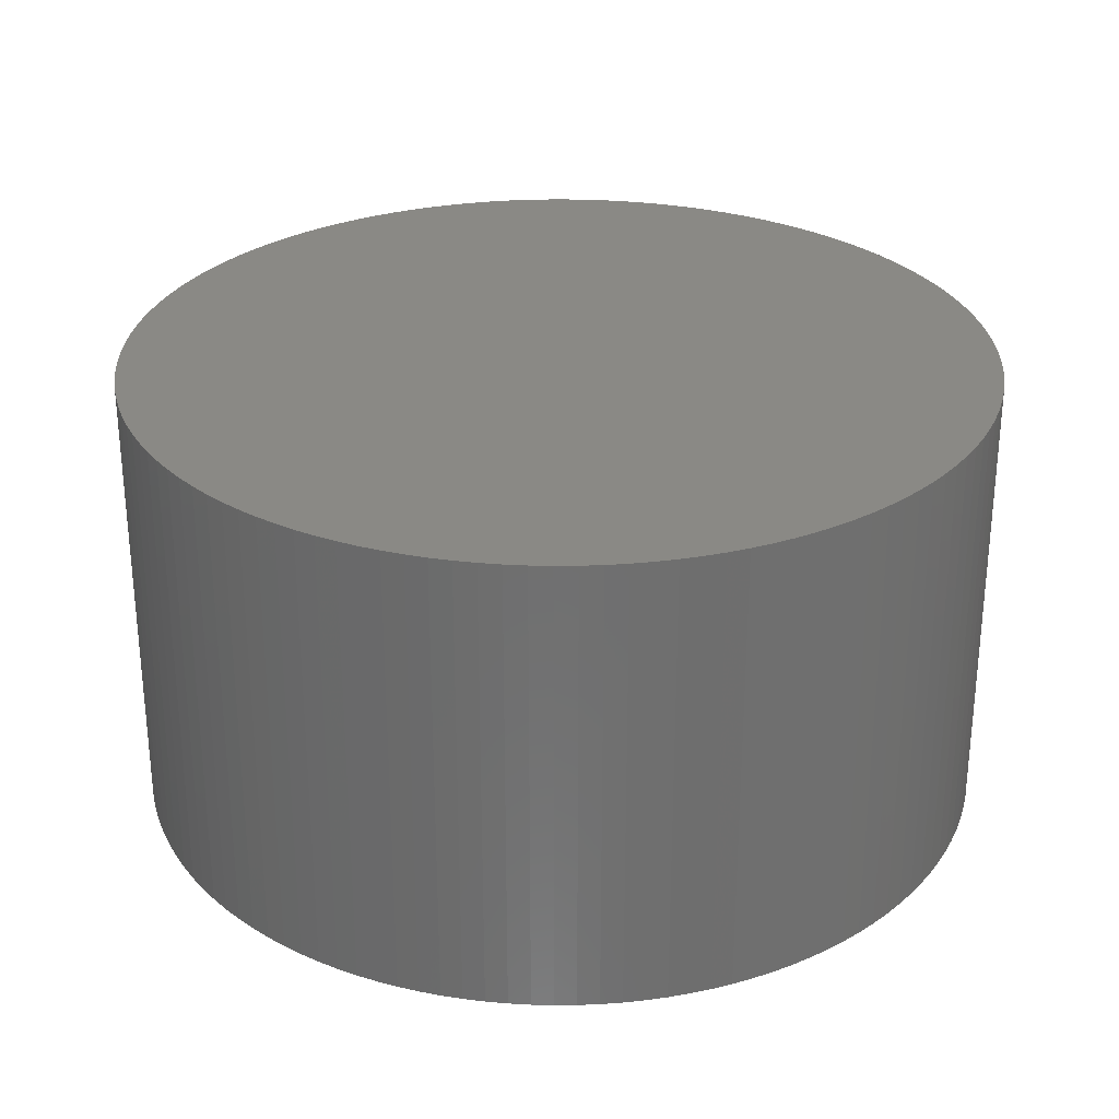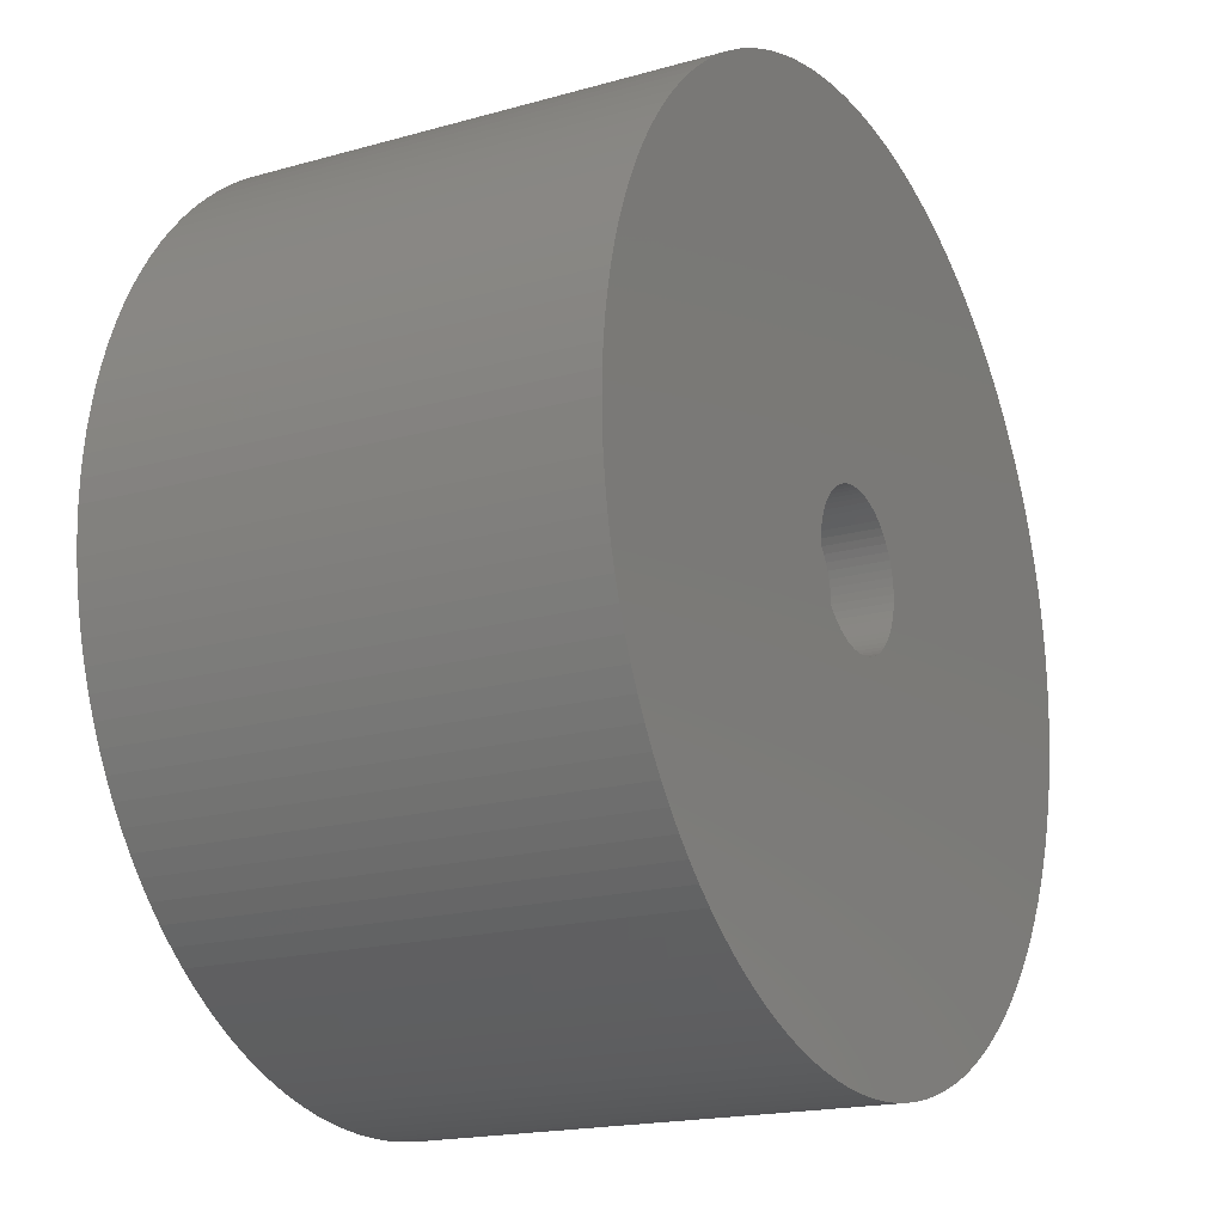
<metadata>
{"format":"stl","ext":"stl","renderer":"f3d","projection":"perspective","resolution":1024,"background":"white","views":[{"elev":28.7,"azim":96.3,"up":"+Z"},{"elev":-18.0,"azim":118.9,"up":"+Y"}]}
</metadata>
<code>
# stl→obj: 380 verts, 756 faces
v -7.491 -0.3695 0
v 7.491 -0.3695 0
v 7.5 -9.185e-16 0
v 7.5 -9.185e-16 -8
v -7.5 9.185e-16 0
v 7.491 0.3695 0
v 7.491 0.3695 -8
v -7.464 -0.7364 0
v 7.464 -0.7364 0
v 7.491 -0.3695 -8
v -7.419 -1.101 0
v 7.419 -1.101 0
v 7.464 -0.7364 -8
v -7.356 -1.463 0
v 7.356 -1.463 0
v 7.419 -1.101 -8
v -7.275 -1.823 0
v 7.275 -1.823 0
v 7.356 -1.463 -8
v -7.177 -2.177 0
v 7.177 -2.177 0
v 7.275 -1.823 -8
v -7.062 -2.526 0
v 7.062 -2.526 0
v 7.177 -2.177 -8
v -6.929 -2.87 0
v 6.929 -2.87 0
v 7.062 -2.526 -8
v -6.78 -3.207 0
v 6.78 -3.207 0
v 6.929 -2.87 -8
v -6.615 -3.535 0
v 6.615 -3.535 0
v 6.78 -3.207 -8
v -6.433 -3.856 0
v 6.433 -3.856 0
v 6.615 -3.535 -8
v -6.236 -4.167 0
v 6.236 -4.167 0
v 6.433 -3.856 -8
v -6.024 -4.467 0
v 6.024 -4.467 0
v 6.236 -4.167 -8
v -5.797 -4.758 0
v 5.797 -4.758 0
v 6.024 -4.467 -8
v -5.557 -5.037 0
v 5.557 -5.037 0
v 5.797 -4.758 -8
v -5.304 -5.303 0
v 5.304 -5.303 0
v 5.557 -5.037 -8
v -5.037 -5.557 0
v 5.037 -5.557 0
v 5.304 -5.303 -8
v -4.758 -5.798 0
v 4.758 -5.798 0
v 5.037 -5.557 -8
v -4.468 -6.024 0
v 4.468 -6.024 0
v 4.758 -5.798 -8
v -4.167 -6.236 0
v 4.167 -6.236 0
v 4.468 -6.024 -8
v -3.855 -6.433 0
v 3.855 -6.433 0
v 4.167 -6.236 -8
v -3.536 -6.614 0
v 3.536 -6.614 0
v 3.855 -6.433 -8
v -3.207 -6.78 0
v 3.207 -6.78 0
v 3.536 -6.614 -8
v -2.87 -6.929 0
v 2.87 -6.929 0
v 3.207 -6.78 -8
v -2.527 -7.061 0
v 2.527 -7.061 0
v 2.87 -6.929 -8
v -2.177 -7.177 0
v 2.177 -7.177 0
v 2.527 -7.061 -8
v -1.822 -7.275 0
v 1.822 -7.275 0
v 2.177 -7.177 -8
v -1.464 -7.356 0
v 1.464 -7.356 0
v 1.822 -7.275 -8
v -1.1 -7.419 0
v 1.1 -7.419 0
v 1.464 -7.356 -8
v -0.7347 -7.464 0
v 0.7347 -7.464 0
v 1.1 -7.419 -8
v -0.3684 -7.491 0
v 0.3684 -7.491 0
v 0.7347 -7.464 -8
v -1.332e-15 -7.5 0
v 0.3684 -7.491 -8
v -1.332e-15 -7.5 -8
v -0.3684 -7.491 -8
v -0.7347 -7.464 -8
v -1.1 -7.419 -8
v -1.464 -7.356 -8
v -1.822 -7.275 -8
v -2.177 -7.177 -8
v -2.527 -7.061 -8
v -2.87 -6.929 -8
v -3.207 -6.78 -8
v -3.536 -6.614 -8
v -3.855 -6.433 -8
v -4.167 -6.236 -8
v -4.468 -6.024 -8
v -4.758 -5.798 -8
v -5.037 -5.557 -8
v -5.304 -5.303 -8
v -5.557 -5.037 -8
v -5.797 -4.758 -8
v -6.024 -4.467 -8
v -6.236 -4.167 -8
v -6.433 -3.856 -8
v -6.615 -3.535 -8
v -6.78 -3.207 -8
v -6.929 -2.87 -8
v -7.062 -2.526 -8
v -7.177 -2.177 -8
v -7.275 -1.823 -8
v -7.356 -1.463 -8
v -7.419 -1.101 -8
v -7.464 -0.7364 -8
v -7.491 -0.3695 -8
v -7.491 0.3695 0
v -7.5 9.185e-16 -8
v 7.464 0.7364 0
v -7.464 0.7364 0
v -7.491 0.3695 -8
v 7.419 1.101 0
v -7.419 1.101 0
v -7.464 0.7364 -8
v 7.356 1.463 0
v -7.356 1.463 0
v -7.419 1.101 -8
v 7.275 1.823 0
v -7.275 1.823 0
v -7.356 1.463 -8
v 7.177 2.177 0
v -7.177 2.177 0
v -7.275 1.823 -8
v 7.062 2.526 0
v -7.062 2.526 0
v -7.177 2.177 -8
v 6.929 2.87 0
v -6.929 2.87 0
v -7.062 2.526 -8
v 6.78 3.207 0
v -6.78 3.207 0
v -6.929 2.87 -8
v 6.615 3.535 0
v -6.615 3.535 0
v -6.78 3.207 -8
v 6.433 3.856 0
v -6.433 3.856 0
v -6.615 3.535 -8
v 6.236 4.167 0
v -6.236 4.167 0
v -6.433 3.856 -8
v 6.024 4.467 0
v -6.024 4.467 0
v -6.236 4.167 -8
v 5.797 4.758 0
v -5.797 4.758 0
v -6.024 4.467 -8
v 5.557 5.037 0
v -5.557 5.037 0
v -5.797 4.758 -8
v 5.304 5.303 0
v -5.304 5.303 0
v -5.557 5.037 -8
v 5.037 5.557 0
v -5.037 5.557 0
v -5.304 5.303 -8
v 4.758 5.798 0
v -4.758 5.798 0
v -5.037 5.557 -8
v 4.468 6.024 0
v -4.468 6.024 0
v -4.758 5.798 -8
v 4.167 6.236 0
v -4.167 6.236 0
v -4.468 6.024 -8
v 3.855 6.433 0
v -3.855 6.433 0
v -4.167 6.236 -8
v 3.536 6.614 0
v -3.536 6.614 0
v -3.855 6.433 -8
v 3.207 6.78 0
v -3.207 6.78 0
v -3.536 6.614 -8
v 2.87 6.929 0
v -2.87 6.929 0
v -3.207 6.78 -8
v 2.527 7.061 0
v -2.527 7.061 0
v -2.87 6.929 -8
v 2.177 7.177 0
v -2.177 7.177 0
v -2.527 7.061 -8
v 1.822 7.275 0
v -1.822 7.275 0
v -2.177 7.177 -8
v 1.464 7.356 0
v -1.464 7.356 0
v -1.822 7.275 -8
v 1.1 7.419 0
v -1.1 7.419 0
v -1.464 7.356 -8
v 0.7347 7.464 0
v -0.7347 7.464 0
v -1.1 7.419 -8
v 0.3684 7.491 0
v -0.3684 7.491 0
v -0.7347 7.464 -8
v 4.996e-16 7.5 0
v -0.3684 7.491 -8
v 4.996e-16 7.5 -8
v 0.3684 7.491 -8
v 0.7347 7.464 -8
v 1.1 7.419 -8
v 1.464 7.356 -8
v 1.822 7.275 -8
v 2.177 7.177 -8
v 2.527 7.061 -8
v 2.87 6.929 -8
v 3.207 6.78 -8
v 3.536 6.614 -8
v 3.855 6.433 -8
v 4.167 6.236 -8
v 4.468 6.024 -8
v 4.758 5.798 -8
v 5.037 5.557 -8
v 5.304 5.303 -8
v 5.557 5.037 -8
v 5.797 4.758 -8
v 6.024 4.467 -8
v 6.236 4.167 -8
v 6.433 3.856 -8
v 6.615 3.535 -8
v 6.78 3.207 -8
v 6.929 2.87 -8
v 7.062 2.526 -8
v 7.177 2.177 -8
v 7.275 1.823 -8
v 7.356 1.463 -8
v 7.419 1.101 -8
v 7.464 0.7364 -8
v 1.224 0.2517 -8
v 1.25 1.531e-16 -8
v 1.243 0.1272 -8
v 1.026 0.7142 -8
v 1.093 0.6065 -8
v 1.149 0.493 -8
v 1.193 0.3741 -8
v 0.661 1.061 -8
v 0.7652 0.9884 -8
v 0.8611 0.9061 -8
v 0.9485 0.8141 -8
v 0.06349 1.248 -8
v 0.1891 1.236 -8
v 0.3135 1.21 -8
v 0.434 1.172 -8
v 0.5506 1.122 -8
v -0.5506 1.122 -8
v -0.434 1.172 -8
v -0.3135 1.21 -8
v -0.1891 1.236 -8
v -0.06349 1.248 -8
v -0.9485 0.8141 -8
v -0.8611 0.9061 -8
v -0.7652 0.9884 -8
v -0.661 1.061 -8
v -1.193 0.3741 -8
v -1.149 0.493 -8
v -1.093 0.6065 -8
v -1.026 0.7142 -8
v -1.25 -1.531e-16 -8
v -1.243 0.1272 -8
v -1.224 0.2517 -8
v -1.224 -0.2517 -8
v -1.243 -0.1272 -8
v -1.026 -0.7142 -8
v -1.093 -0.6065 -8
v -1.149 -0.493 -8
v -1.193 -0.3741 -8
v -0.661 -1.061 -8
v -0.7652 -0.9884 -8
v -0.8611 -0.9061 -8
v -0.9485 -0.8141 -8
v -0.06349 -1.248 -8
v -0.1891 -1.236 -8
v -0.3135 -1.21 -8
v -0.434 -1.172 -8
v -0.5506 -1.122 -8
v 0.5506 -1.122 -8
v 0.434 -1.172 -8
v 0.3135 -1.21 -8
v 0.1891 -1.236 -8
v 0.06349 -1.248 -8
v 0.9485 -0.8141 -8
v 0.8611 -0.9061 -8
v 0.7652 -0.9884 -8
v 0.661 -1.061 -8
v 1.193 -0.3741 -8
v 1.149 -0.493 -8
v 1.093 -0.6065 -8
v 1.026 -0.7142 -8
v 1.243 -0.1272 -8
v 1.224 -0.2517 -8
v -1.25 -1.531e-16 -7
v -1.243 -0.1273 -7
v -1.243 0.1273 -7
v -1.224 0.2518 -7
v -1.193 0.374 -7
v -1.149 0.4931 -7
v -1.093 0.6064 -7
v -1.026 0.7142 -7
v -0.9486 0.814 -7
v -0.8611 0.906 -7
v -0.7652 0.9884 -7
v -0.6611 1.061 -7
v -0.5504 1.122 -7
v -0.4342 1.172 -7
v -0.3131 1.21 -7
v -0.1895 1.236 -7
v -0.06308 1.248 -7
v 0.06308 1.248 -7
v 0.1895 1.236 -7
v 0.3131 1.21 -7
v 0.4342 1.172 -7
v 0.5504 1.122 -7
v 0.6611 1.061 -7
v 0.7652 0.9884 -7
v 0.8611 0.906 -7
v 0.9486 0.814 -7
v 1.026 0.7142 -7
v 1.093 0.6064 -7
v 1.149 0.4931 -7
v 1.193 0.374 -7
v 1.224 0.2518 -7
v 1.243 0.1273 -7
v 1.25 1.531e-16 -7
v 1.243 -0.1273 -7
v 1.224 -0.2518 -7
v 1.193 -0.374 -7
v 1.149 -0.4931 -7
v 1.093 -0.6064 -7
v 1.026 -0.7142 -7
v 0.9486 -0.814 -7
v 0.8611 -0.906 -7
v 0.7652 -0.9884 -7
v 0.6611 -1.061 -7
v 0.5504 -1.122 -7
v 0.4342 -1.172 -7
v 0.3131 -1.21 -7
v 0.1895 -1.236 -7
v 0.06308 -1.248 -7
v -0.06308 -1.248 -7
v -0.1895 -1.236 -7
v -0.3131 -1.21 -7
v -0.4342 -1.172 -7
v -0.5504 -1.122 -7
v -0.6611 -1.061 -7
v -0.7652 -0.9884 -7
v -0.8611 -0.906 -7
v -0.9486 -0.814 -7
v -1.026 -0.7142 -7
v -1.093 -0.6064 -7
v -1.149 -0.4931 -7
v -1.193 -0.374 -7
v -1.224 -0.2518 -7
f 1 2 3
f 4 3 2
f 5 1 3
f 6 5 3
f 7 6 3
f 7 3 4
f 8 9 2
f 10 2 9
f 1 8 2
f 10 4 2
f 11 12 9
f 13 9 12
f 8 11 9
f 10 9 13
f 14 15 12
f 16 12 15
f 11 14 12
f 13 12 16
f 17 18 15
f 19 15 18
f 14 17 15
f 16 15 19
f 20 21 18
f 22 18 21
f 17 20 18
f 19 18 22
f 23 24 21
f 25 21 24
f 20 23 21
f 22 21 25
f 26 27 24
f 28 24 27
f 23 26 24
f 25 24 28
f 29 30 27
f 31 27 30
f 26 29 27
f 28 27 31
f 32 33 30
f 34 30 33
f 29 32 30
f 31 30 34
f 35 36 33
f 37 33 36
f 32 35 33
f 34 33 37
f 38 39 36
f 40 36 39
f 35 38 36
f 37 36 40
f 41 42 39
f 43 39 42
f 38 41 39
f 40 39 43
f 44 45 42
f 46 42 45
f 41 44 42
f 43 42 46
f 47 48 45
f 49 45 48
f 44 47 45
f 46 45 49
f 50 51 48
f 52 48 51
f 47 50 48
f 49 48 52
f 53 54 51
f 55 51 54
f 50 53 51
f 52 51 55
f 56 57 54
f 58 54 57
f 53 56 54
f 55 54 58
f 59 60 57
f 61 57 60
f 56 59 57
f 58 57 61
f 62 63 60
f 64 60 63
f 59 62 60
f 61 60 64
f 65 66 63
f 67 63 66
f 62 65 63
f 64 63 67
f 68 69 66
f 70 66 69
f 65 68 66
f 67 66 70
f 71 72 69
f 73 69 72
f 68 71 69
f 70 69 73
f 74 75 72
f 76 72 75
f 71 74 72
f 73 72 76
f 77 78 75
f 79 75 78
f 74 77 75
f 76 75 79
f 80 81 78
f 82 78 81
f 77 80 78
f 79 78 82
f 83 84 81
f 85 81 84
f 80 83 81
f 82 81 85
f 86 87 84
f 88 84 87
f 83 86 84
f 85 84 88
f 89 90 87
f 91 87 90
f 86 89 87
f 88 87 91
f 92 93 90
f 94 90 93
f 89 92 90
f 91 90 94
f 95 96 93
f 97 93 96
f 92 95 93
f 94 93 97
f 95 98 96
f 99 96 98
f 97 96 99
f 100 98 95
f 99 98 100
f 101 95 92
f 100 95 101
f 102 92 89
f 101 92 102
f 103 89 86
f 102 89 103
f 104 86 83
f 103 86 104
f 105 83 80
f 104 83 105
f 106 80 77
f 105 80 106
f 107 77 74
f 106 77 107
f 108 74 71
f 107 74 108
f 109 71 68
f 108 71 109
f 110 68 65
f 109 68 110
f 111 65 62
f 110 65 111
f 112 62 59
f 111 62 112
f 113 59 56
f 112 59 113
f 114 56 53
f 113 56 114
f 115 53 50
f 114 53 115
f 116 50 47
f 115 50 116
f 117 47 44
f 116 47 117
f 118 44 41
f 117 44 118
f 119 41 38
f 118 41 119
f 120 38 35
f 119 38 120
f 121 35 32
f 120 35 121
f 122 32 29
f 121 32 122
f 123 29 26
f 122 29 123
f 124 26 23
f 123 26 124
f 125 23 20
f 124 23 125
f 126 20 17
f 125 20 126
f 127 17 14
f 126 17 127
f 128 14 11
f 127 14 128
f 129 11 8
f 128 11 129
f 130 8 1
f 129 8 130
f 131 1 5
f 130 1 131
f 6 132 5
f 133 5 132
f 131 5 133
f 134 135 132
f 136 132 135
f 6 134 132
f 133 132 136
f 137 138 135
f 139 135 138
f 134 137 135
f 136 135 139
f 140 141 138
f 142 138 141
f 137 140 138
f 139 138 142
f 143 144 141
f 145 141 144
f 140 143 141
f 142 141 145
f 146 147 144
f 148 144 147
f 143 146 144
f 145 144 148
f 149 150 147
f 151 147 150
f 146 149 147
f 148 147 151
f 152 153 150
f 154 150 153
f 149 152 150
f 151 150 154
f 155 156 153
f 157 153 156
f 152 155 153
f 154 153 157
f 158 159 156
f 160 156 159
f 155 158 156
f 157 156 160
f 161 162 159
f 163 159 162
f 158 161 159
f 160 159 163
f 164 165 162
f 166 162 165
f 161 164 162
f 163 162 166
f 167 168 165
f 169 165 168
f 164 167 165
f 166 165 169
f 170 171 168
f 172 168 171
f 167 170 168
f 169 168 172
f 173 174 171
f 175 171 174
f 170 173 171
f 172 171 175
f 176 177 174
f 178 174 177
f 173 176 174
f 175 174 178
f 179 180 177
f 181 177 180
f 176 179 177
f 178 177 181
f 182 183 180
f 184 180 183
f 179 182 180
f 181 180 184
f 185 186 183
f 187 183 186
f 182 185 183
f 184 183 187
f 188 189 186
f 190 186 189
f 185 188 186
f 187 186 190
f 191 192 189
f 193 189 192
f 188 191 189
f 190 189 193
f 194 195 192
f 196 192 195
f 191 194 192
f 193 192 196
f 197 198 195
f 199 195 198
f 194 197 195
f 196 195 199
f 200 201 198
f 202 198 201
f 197 200 198
f 199 198 202
f 203 204 201
f 205 201 204
f 200 203 201
f 202 201 205
f 206 207 204
f 208 204 207
f 203 206 204
f 205 204 208
f 209 210 207
f 211 207 210
f 206 209 207
f 208 207 211
f 212 213 210
f 214 210 213
f 209 212 210
f 211 210 214
f 215 216 213
f 217 213 216
f 212 215 213
f 214 213 217
f 218 219 216
f 220 216 219
f 215 218 216
f 217 216 220
f 221 222 219
f 223 219 222
f 218 221 219
f 220 219 223
f 221 224 222
f 225 222 224
f 223 222 225
f 226 224 221
f 225 224 226
f 227 221 218
f 226 221 227
f 228 218 215
f 227 218 228
f 229 215 212
f 228 215 229
f 230 212 209
f 229 212 230
f 231 209 206
f 230 209 231
f 232 206 203
f 231 206 232
f 233 203 200
f 232 203 233
f 234 200 197
f 233 200 234
f 235 197 194
f 234 197 235
f 236 194 191
f 235 194 236
f 237 191 188
f 236 191 237
f 238 188 185
f 237 188 238
f 239 185 182
f 238 185 239
f 240 182 179
f 239 182 240
f 241 179 176
f 240 179 241
f 242 176 173
f 241 176 242
f 243 173 170
f 242 173 243
f 244 170 167
f 243 170 244
f 245 167 164
f 244 167 245
f 246 164 161
f 245 164 246
f 247 161 158
f 246 161 247
f 248 158 155
f 247 158 248
f 249 155 152
f 248 155 249
f 250 152 149
f 249 152 250
f 251 149 146
f 250 149 251
f 252 146 143
f 251 146 252
f 253 143 140
f 252 143 253
f 254 140 137
f 253 140 254
f 255 137 134
f 254 137 255
f 256 134 6
f 255 134 256
f 256 6 7
f 257 7 4
f 258 4 10
f 259 257 4
f 258 259 4
f 260 256 7
f 261 260 7
f 262 261 7
f 263 262 7
f 257 263 7
f 264 255 256
f 265 264 256
f 266 265 256
f 267 266 256
f 260 267 256
f 145 254 255
f 268 145 255
f 269 268 255
f 270 269 255
f 271 270 255
f 272 271 255
f 264 272 255
f 148 253 254
f 145 148 254
f 151 252 253
f 148 151 253
f 154 251 252
f 151 154 252
f 157 250 251
f 154 157 251
f 160 249 250
f 157 160 250
f 163 248 249
f 160 163 249
f 166 247 248
f 163 166 248
f 169 246 247
f 166 169 247
f 172 245 246
f 169 172 246
f 175 244 245
f 172 175 245
f 178 243 244
f 175 178 244
f 181 242 243
f 178 181 243
f 184 241 242
f 181 184 242
f 187 240 241
f 184 187 241
f 190 239 240
f 187 190 240
f 193 238 239
f 190 193 239
f 196 237 238
f 193 196 238
f 199 236 237
f 196 199 237
f 202 235 236
f 199 202 236
f 205 234 235
f 202 205 235
f 208 233 234
f 205 208 234
f 211 232 233
f 208 211 233
f 214 231 232
f 211 214 232
f 217 230 231
f 214 217 231
f 220 229 230
f 217 220 230
f 223 228 229
f 220 223 229
f 225 227 228
f 223 225 228
f 225 226 227
f 273 142 145
f 274 273 145
f 275 274 145
f 276 275 145
f 277 276 145
f 268 277 145
f 278 139 142
f 279 278 142
f 280 279 142
f 281 280 142
f 273 281 142
f 282 136 139
f 283 282 139
f 284 283 139
f 285 284 139
f 278 285 139
f 286 133 136
f 287 286 136
f 288 287 136
f 282 288 136
f 289 131 133
f 290 133 286
f 290 289 133
f 291 130 131
f 292 291 131
f 293 292 131
f 294 293 131
f 289 294 131
f 295 129 130
f 296 295 130
f 297 296 130
f 298 297 130
f 291 298 130
f 19 128 129
f 299 19 129
f 300 299 129
f 301 300 129
f 302 301 129
f 303 302 129
f 295 303 129
f 22 127 128
f 19 22 128
f 25 126 127
f 22 25 127
f 28 125 126
f 25 28 126
f 31 124 125
f 28 31 125
f 34 123 124
f 31 34 124
f 37 122 123
f 34 37 123
f 40 121 122
f 37 40 122
f 43 120 121
f 40 43 121
f 46 119 120
f 43 46 120
f 49 118 119
f 46 49 119
f 52 117 118
f 49 52 118
f 55 116 117
f 52 55 117
f 58 115 116
f 55 58 116
f 61 114 115
f 58 61 115
f 64 113 114
f 61 64 114
f 67 112 113
f 64 67 113
f 70 111 112
f 67 70 112
f 73 110 111
f 70 73 111
f 76 109 110
f 73 76 110
f 79 108 109
f 76 79 109
f 82 107 108
f 79 82 108
f 85 106 107
f 82 85 107
f 88 105 106
f 85 88 106
f 91 104 105
f 88 91 105
f 94 103 104
f 91 94 104
f 97 102 103
f 94 97 103
f 99 101 102
f 97 99 102
f 99 100 101
f 304 16 19
f 305 304 19
f 306 305 19
f 307 306 19
f 308 307 19
f 299 308 19
f 309 13 16
f 310 309 16
f 311 310 16
f 312 311 16
f 304 312 16
f 313 10 13
f 314 313 13
f 315 314 13
f 316 315 13
f 309 316 13
f 317 258 10
f 318 317 10
f 313 318 10
f 319 286 287
f 320 290 286
f 320 286 319
f 321 287 288
f 321 319 287
f 322 288 282
f 321 288 322
f 323 282 283
f 322 282 323
f 324 283 284
f 323 283 324
f 325 284 285
f 324 284 325
f 326 285 278
f 325 285 326
f 327 278 279
f 326 278 327
f 328 279 280
f 327 279 328
f 329 280 281
f 328 280 329
f 330 281 273
f 329 281 330
f 331 273 274
f 330 273 331
f 332 274 275
f 331 274 332
f 333 275 276
f 332 275 333
f 334 276 277
f 333 276 334
f 335 277 268
f 334 277 335
f 336 268 269
f 335 268 336
f 337 269 270
f 336 269 337
f 338 270 271
f 337 270 338
f 339 271 272
f 338 271 339
f 340 272 264
f 339 272 340
f 341 264 265
f 340 264 341
f 342 265 266
f 341 265 342
f 343 266 267
f 342 266 343
f 344 267 260
f 343 267 344
f 345 260 261
f 344 260 345
f 346 261 262
f 345 261 346
f 347 262 263
f 346 262 347
f 348 263 257
f 347 263 348
f 349 257 259
f 348 257 349
f 350 259 258
f 349 259 350
f 351 258 317
f 350 258 351
f 352 317 318
f 351 317 352
f 353 318 313
f 352 318 353
f 354 313 314
f 353 313 354
f 355 314 315
f 354 314 355
f 356 315 316
f 355 315 356
f 357 316 309
f 356 316 357
f 358 309 310
f 357 309 358
f 359 310 311
f 358 310 359
f 360 311 312
f 359 311 360
f 361 312 304
f 360 312 361
f 362 304 305
f 361 304 362
f 363 305 306
f 362 305 363
f 364 306 307
f 363 306 364
f 365 307 308
f 364 307 365
f 366 308 299
f 365 308 366
f 367 299 300
f 366 299 367
f 368 300 301
f 367 300 368
f 369 301 302
f 368 301 369
f 370 302 303
f 369 302 370
f 371 303 295
f 370 303 371
f 372 295 296
f 371 295 372
f 373 296 297
f 372 296 373
f 374 297 298
f 373 297 374
f 375 298 291
f 374 298 375
f 376 291 292
f 375 291 376
f 377 292 293
f 376 292 377
f 378 293 294
f 377 293 378
f 379 294 289
f 378 294 379
f 380 289 290
f 379 289 380
f 380 290 320
f 352 320 319
f 351 352 319
f 321 351 319
f 353 380 320
f 352 353 320
f 354 379 380
f 353 354 380
f 355 378 379
f 354 355 379
f 356 377 378
f 355 356 378
f 357 376 377
f 356 357 377
f 358 375 376
f 357 358 376
f 359 374 375
f 358 359 375
f 360 373 374
f 359 360 374
f 361 372 373
f 360 361 373
f 362 371 372
f 361 362 372
f 363 370 371
f 362 363 371
f 364 369 370
f 363 364 370
f 365 368 369
f 364 365 369
f 366 367 368
f 365 366 368
f 321 350 351
f 322 349 350
f 321 322 350
f 323 348 349
f 322 323 349
f 324 347 348
f 323 324 348
f 325 346 347
f 324 325 347
f 326 345 346
f 325 326 346
f 327 344 345
f 326 327 345
f 328 343 344
f 327 328 344
f 329 342 343
f 328 329 343
f 330 341 342
f 329 330 342
f 331 340 341
f 330 331 341
f 332 339 340
f 331 332 340
f 333 338 339
f 332 333 339
f 334 337 338
f 333 334 338
f 335 336 337
f 334 335 337

</code>
